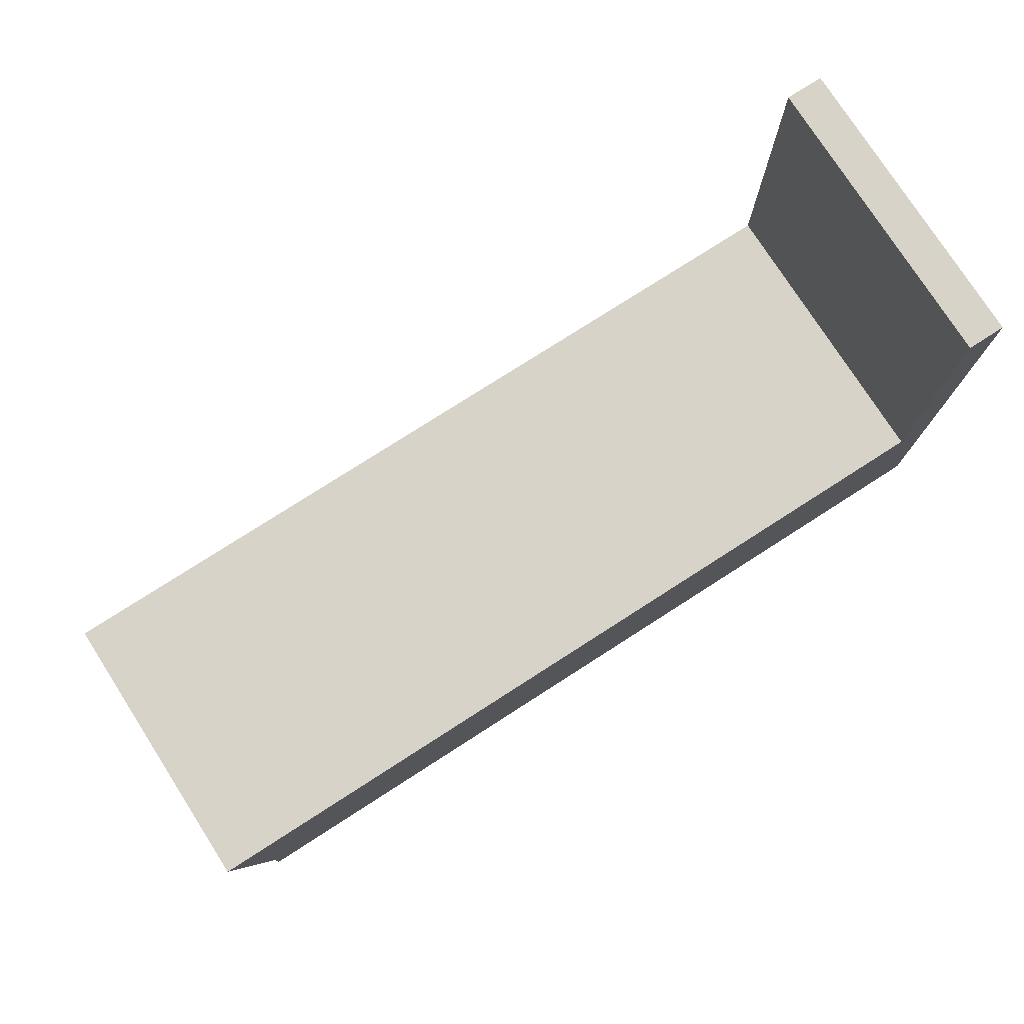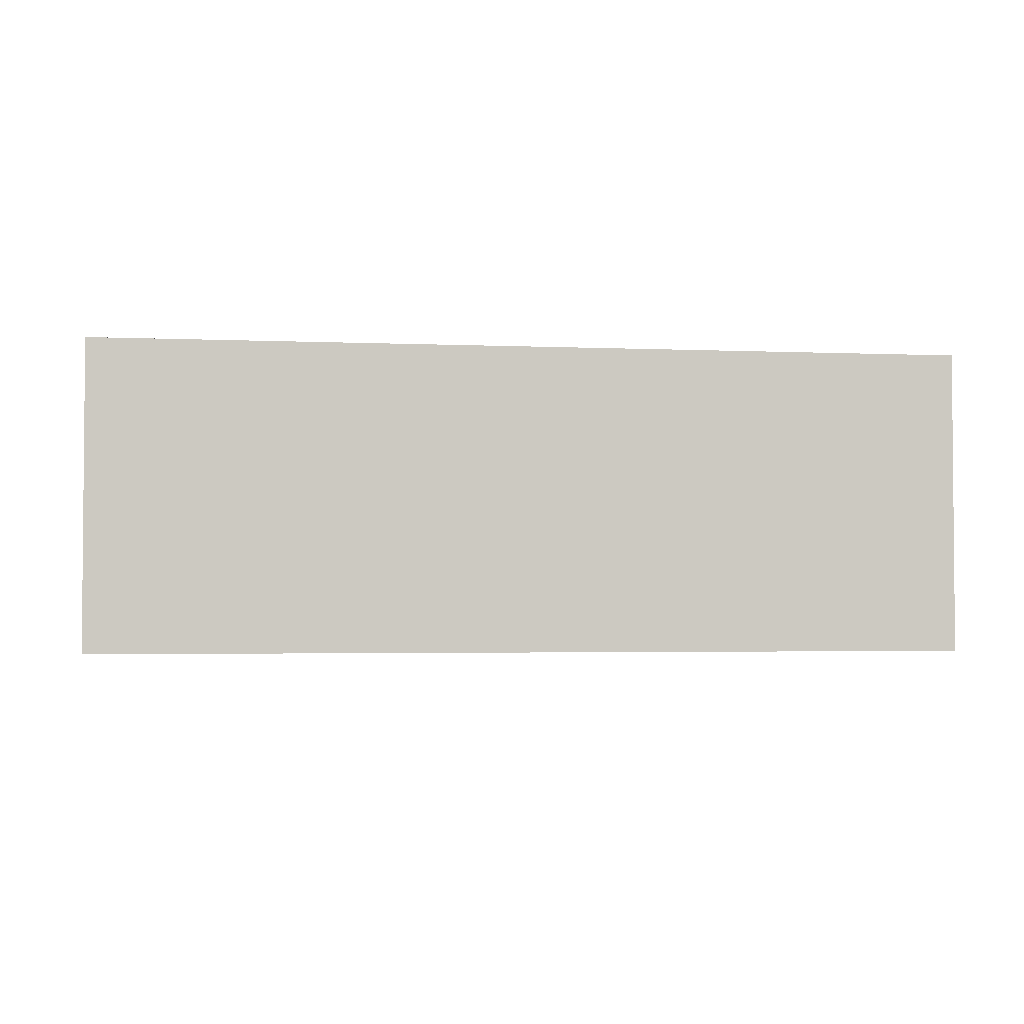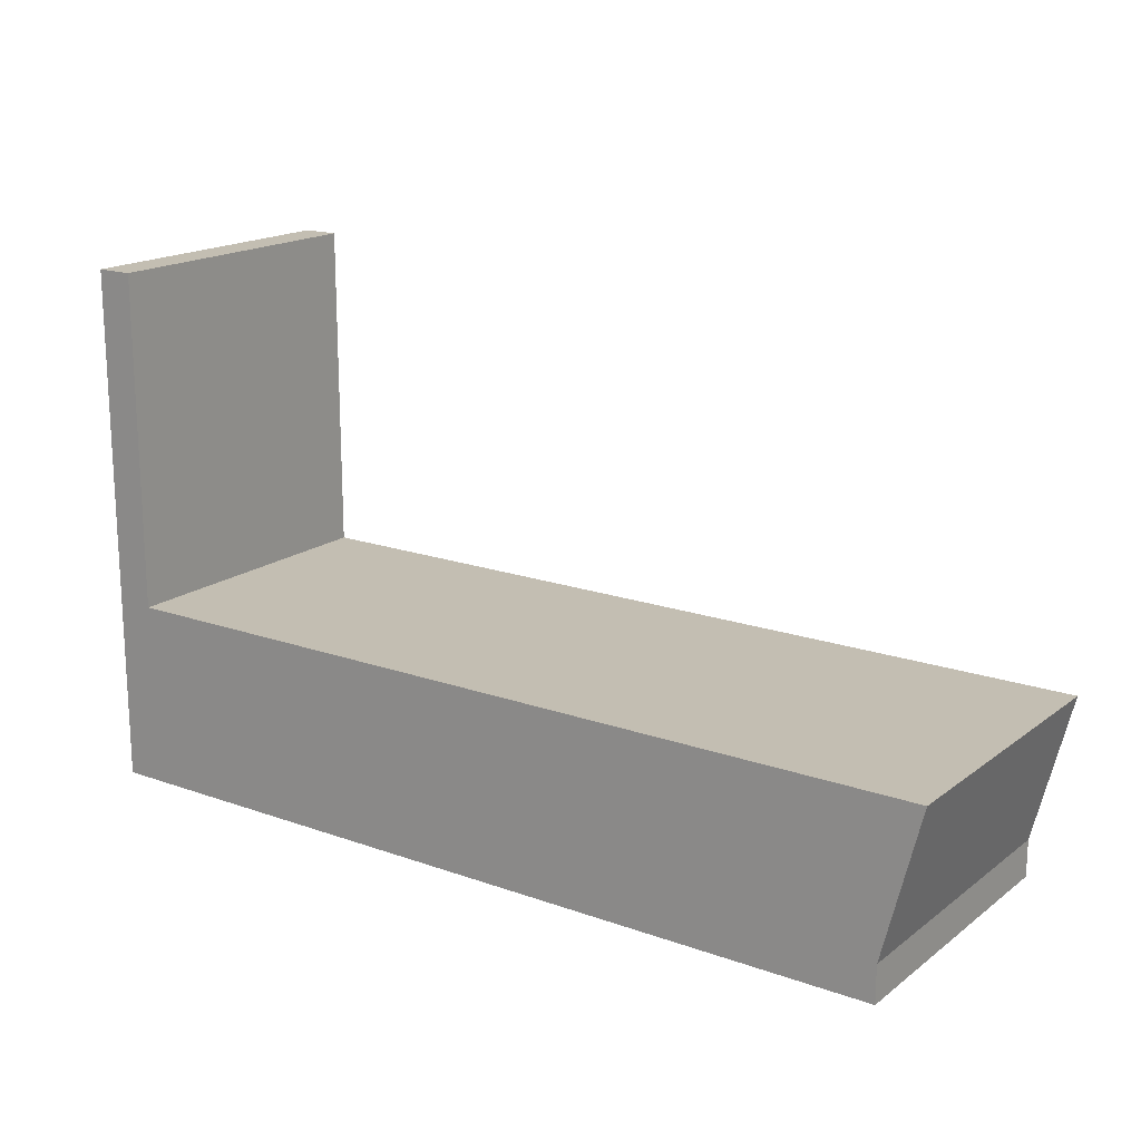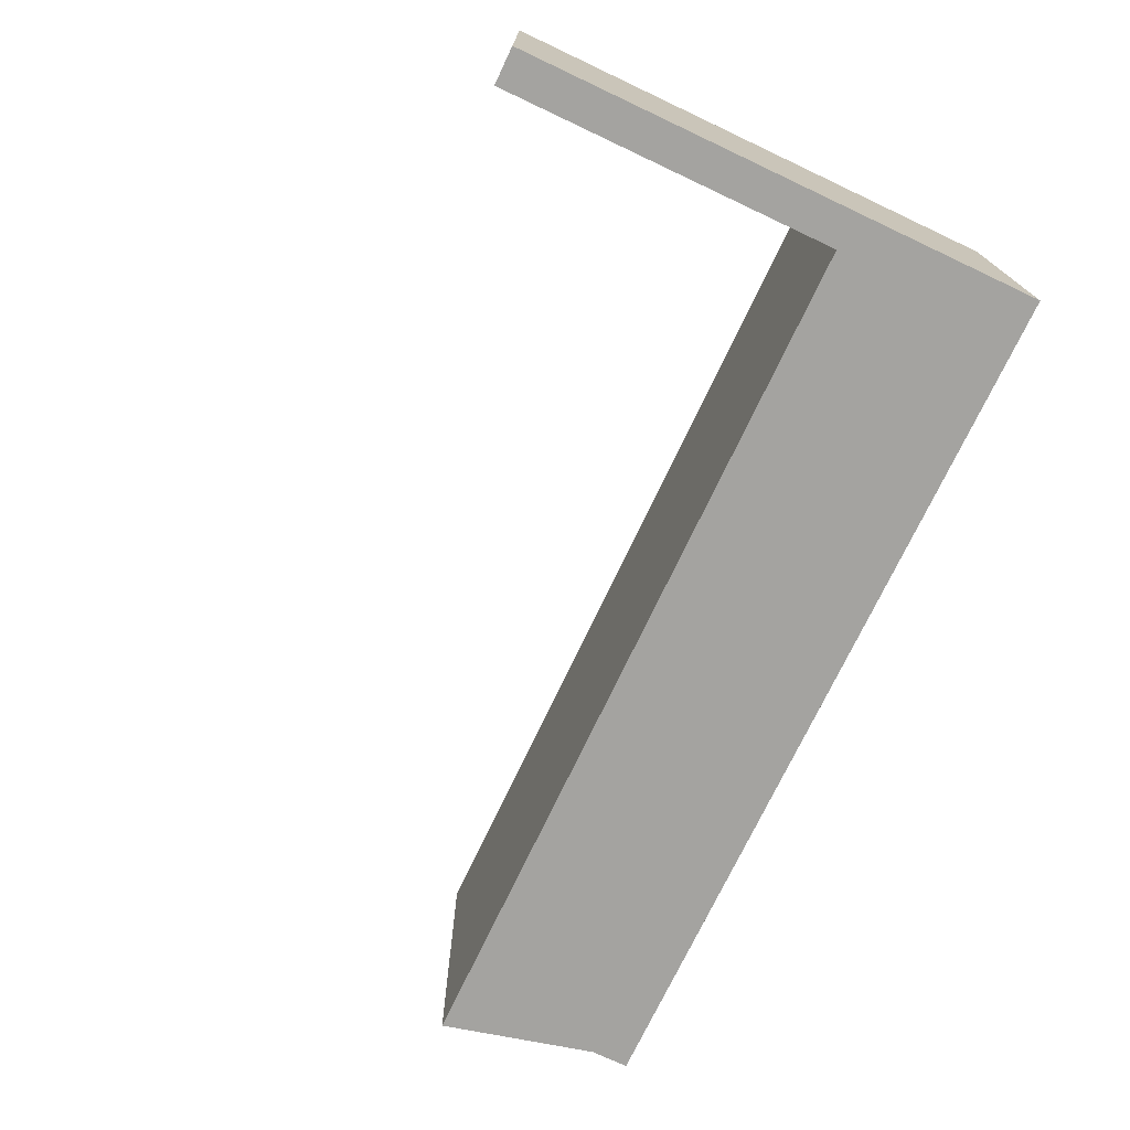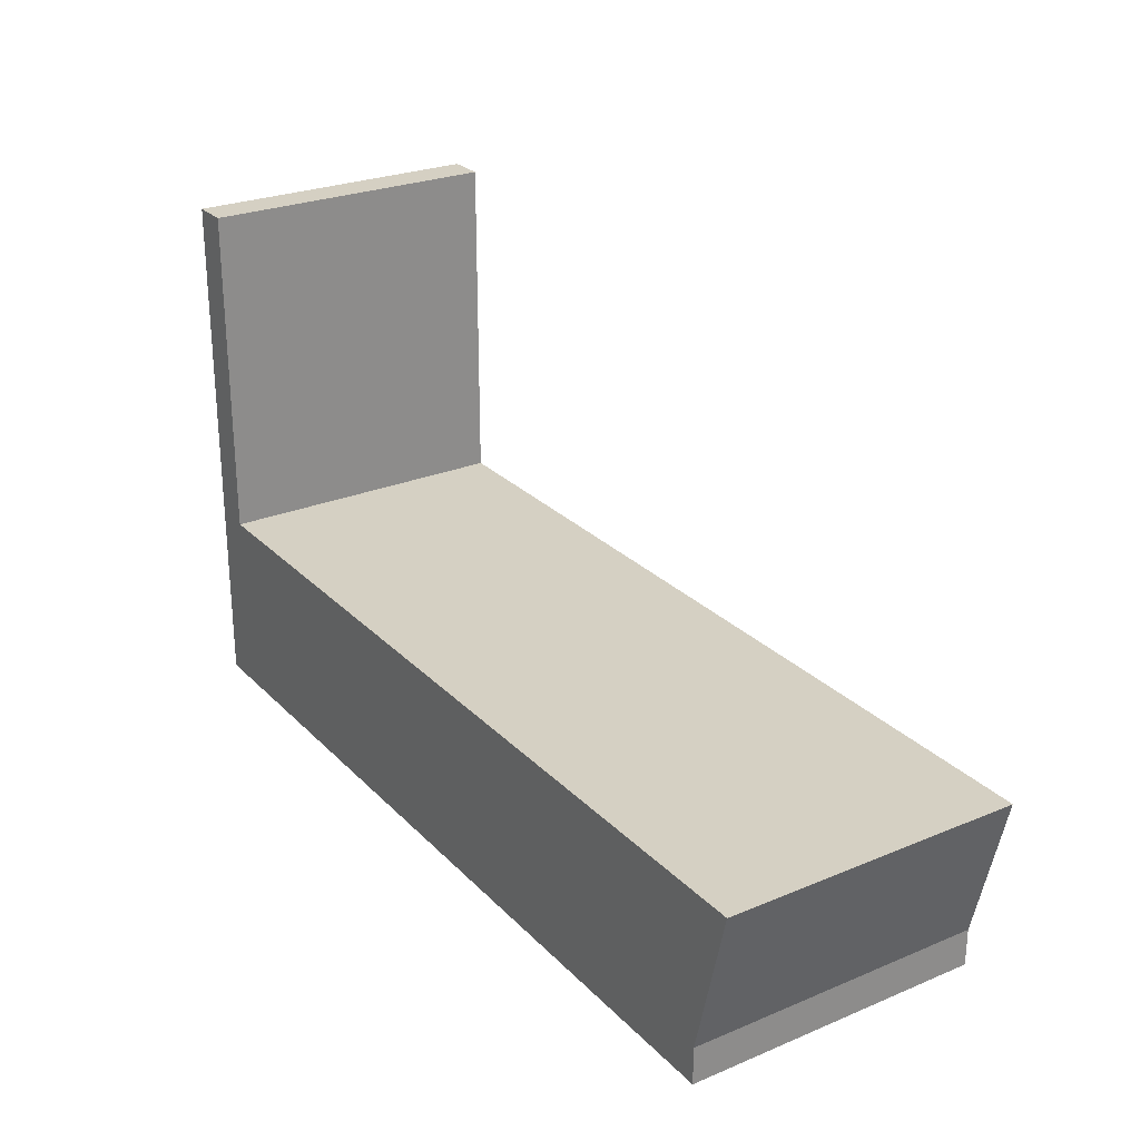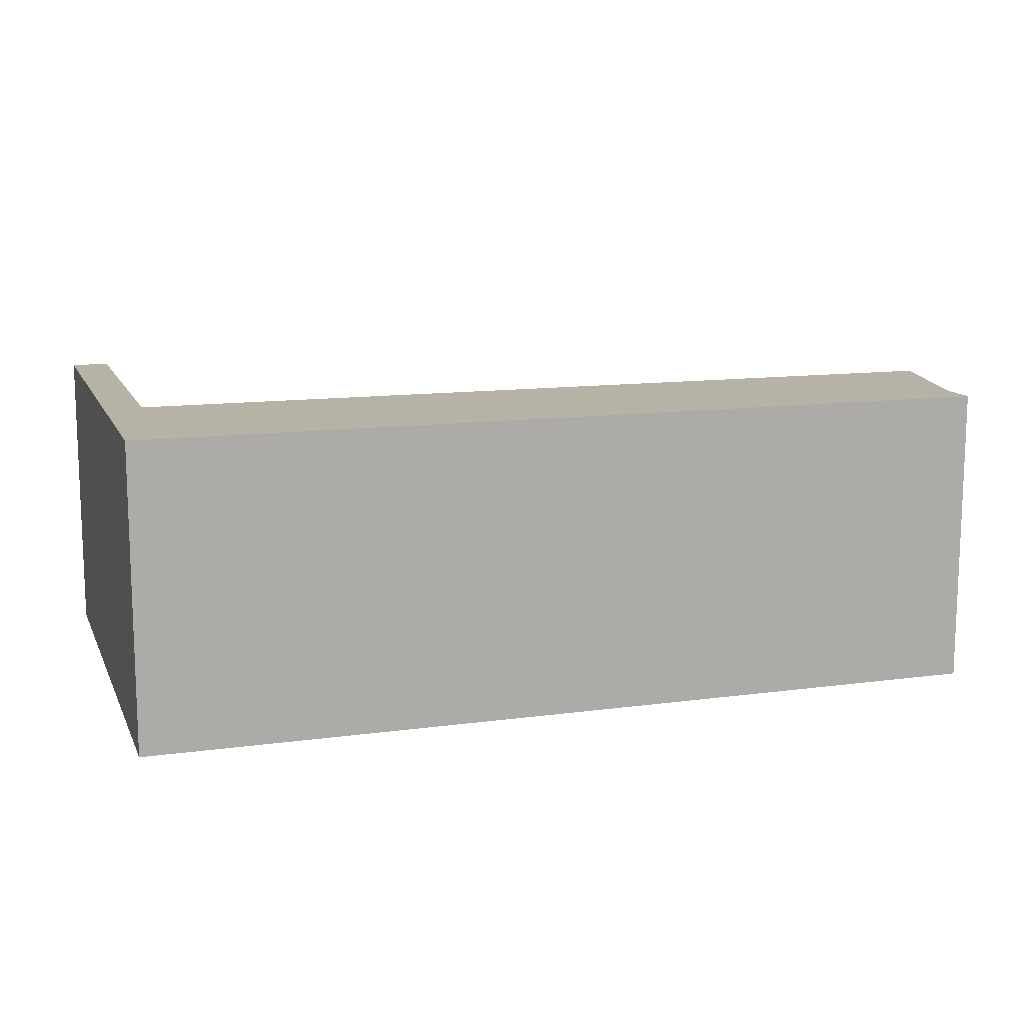
<metadata>
{"format":"obj","ext":"obj","renderer":"f3d","projection":"perspective","resolution":1024,"background":"white","views":[{"elev":77.0,"azim":-32.7,"up":"+Z"},{"elev":-2.8,"azim":171.2,"up":"+Y"},{"elev":17.5,"azim":-144.9,"up":"+Z"},{"elev":-73.0,"azim":64.8,"up":"+Y"},{"elev":26.2,"azim":-123.3,"up":"+Z"},{"elev":12.3,"azim":162.2,"up":"+Y"}]}
</metadata>
<code>
o Inner3
g Inner3
v 14 -2 9
v 13 -2 9
v 14 6 9
v 13 6 9
v -9 -2 -4
v -9 -2 -5
v -9 6 -4
v -9 6 -5
v 13 -2 -5
v 14 -2 -5
v 13 6 -5
v 14 6 -5
v 14 -2 -5
v 14 -2 -4
v 14 6 -5
v 14 6 -4
v 14 6 -4
v 13 6 0
v 14 6 -5
v 13 6 -5
v 14 -2 -5
v 13 -2 -5
v 14 -2 -4
v 13 -2 0
v 14 -2 -4
v 13 -2 0
v 14 -2 8
v 13 -2 8
v 14 6 -4
v 14 -2 -4
v 14 6 8
v 14 -2 8
v 13 -2 0
v 13 6 0
v 13 -2 8
v 13 6 8
v 13 6 0
v 14 6 -4
v 13 6 8
v 14 6 8
v 13 -2 0
v 13 -2 -5
v -9 -2 0
v -9 -2 -5
v 13 6 0
v 13 -2 0
v -9 6 0
v -9 -2 0
v 13 -2 -5
v 13 6 -5
v -9 -2 -5
v -9 6 -5
v 13 6 -5
v 13 6 0
v -9 6 -5
v -9 6 0
v -9 -2 0
v -9 -2 -5
v -9 -2 -4
v -9 -2 -5
v -9 6 0
v -9 -2 0
v -10 6 0
v -10 -2 0
v -9 -2 -5
v -9 6 -5
v -9 -2 -5
v -9 6 -5
v -9 6 -5
v -9 6 0
v -9 6 -5
v -9 6 -4
v -9 6 0
v -9 -2 0
v -9 6 0
v -9 -2 0
v -9 6 -4
v -9 6 0
v -10 6 0
v -9 6 0
v -9 -2 0
v -9 -2 -4
v -9 -2 0
v -10 -2 0
v -9 -2 -4
v -9 6 -4
v -10 -2 0
v -10 6 0
v 14 -2 8
v 13 -2 8
v 14 -2 9
v 13 -2 9
v 14 6 8
v 14 -2 8
v 14 6 9
v 14 -2 9
v 13 -2 8
v 13 6 8
v 13 -2 9
v 13 6 9
v 13 6 8
v 14 6 8
v 13 6 9
v 14 6 9
g Inner3
f 3 4 2 1
f 7 8 6 5
f 11 12 10 9
f 15 16 14 13
f 19 20 18 17
f 23 24 22 21
f 27 28 26 25
f 31 32 30 29
f 35 36 34 33
f 39 40 38 37
f 43 44 42 41
f 47 48 46 45
f 51 52 50 49
f 55 56 54 53
f 59 60 58 57
f 63 64 62 61
f 67 68 66 65
f 71 72 70 69
f 75 76 74 73
f 79 80 78 77
f 83 84 82 81
f 87 88 86 85
f 91 92 90 89
f 95 96 94 93
f 99 100 98 97
f 103 104 102 101

</code>
